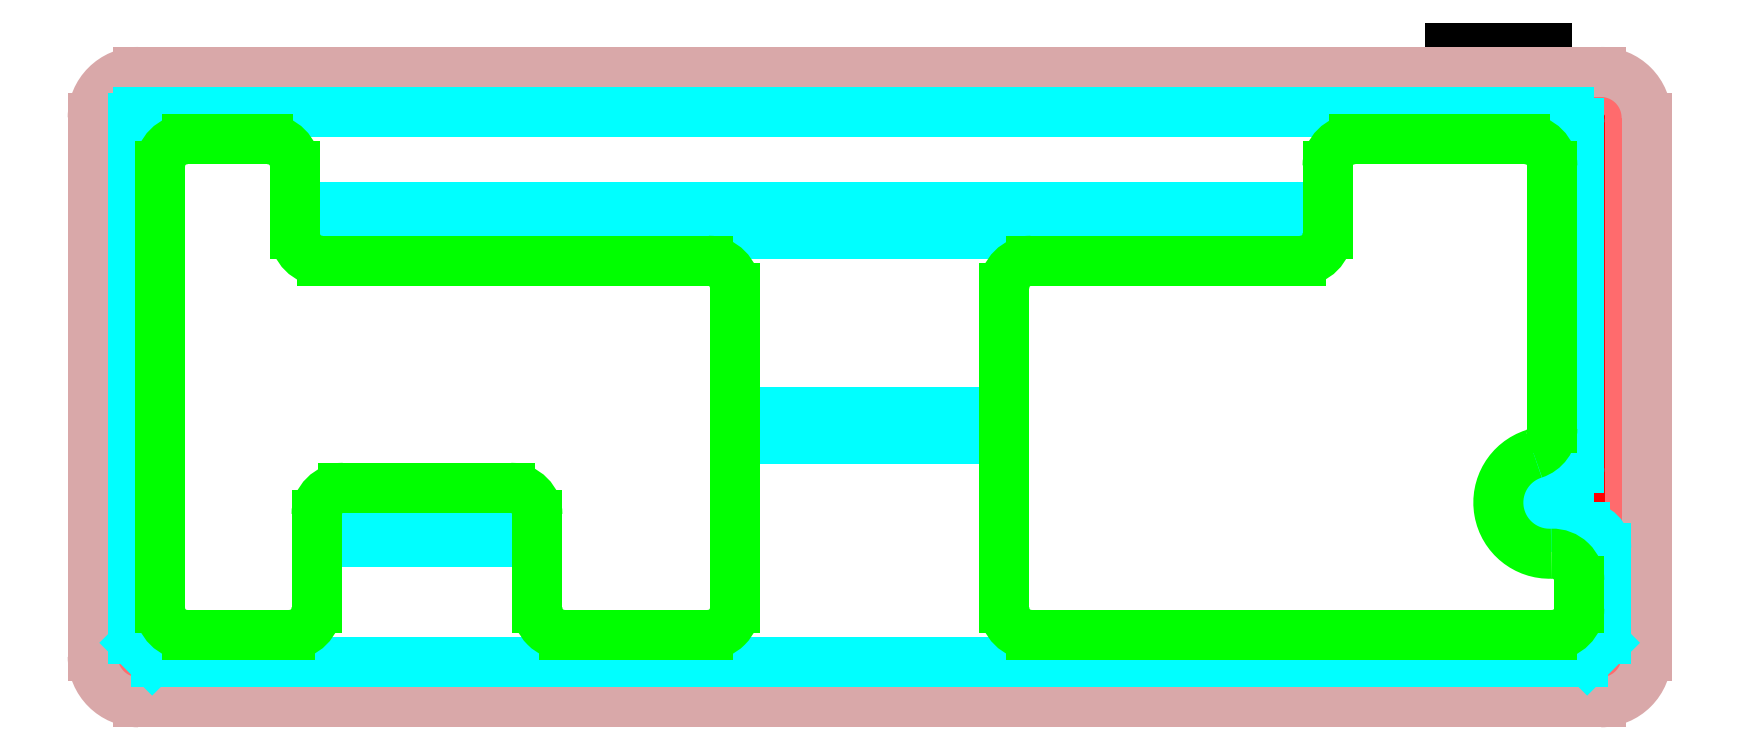
<metadata>
{"format":"dxf","ext":"dxf","renderer":"ezdxf+matplotlib","layout":"modelspace","background":"white","min_lineweight":24,"dpi":150}
</metadata>
<code>
0
SECTION
2
ENTITIES
0
ARC
8
pcb
10
135.7
20
50.01
40
2
50
2.036e-13
51
90
0
LINE
8
pcb
10
137.7
20
-50.01
11
137.7
21
50.01
0
ARC
8
pcb
10
135.7
20
-50.01
40
2
50
270
51
0
0
LINE
8
pcb
10
-135.7
20
-52.01
11
135.7
21
-52.01
0
ARC
8
pcb
10
-135.7
20
-50.01
40
2
50
180
51
270
0
LINE
8
pcb
10
-135.7
20
52.01
11
135.7
21
52.01
0
LINE
8
pcb
10
-137.7
20
-50.01
11
-137.7
21
50.01
0
ARC
8
pcb
10
-135.7
20
50.01
40
2
50
90
51
180
0
LINE
8
holeeee
10
107.7
20
50.01
11
125.7
21
50.01
0
LINE
8
holeeee
10
125.7
20
50.01
11
125.7
21
63
0
LINE
8
holeeee
10
107.7
20
63
11
125.7
21
63
0
LINE
8
holeeee
10
107.7
20
50.01
11
107.7
21
63
0
ARC
8
ext1
10
135.7
20
50.01
40
2.5
50
2.036e-13
51
90
0
LINE
8
ext1
10
138.2
20
-50.01
11
138.2
21
50.01
0
LINE
8
ext1
10
-135.7
20
52.51
11
135.7
21
52.51
0
ARC
8
ext1
10
135.7
20
-50.01
40
2.5
50
270
51
0
0
LINE
8
ext1
10
-135.7
20
-52.51
11
135.7
21
-52.51
0
ARC
8
ext1
10
-135.7
20
-50.01
40
2.5
50
180
51
270
0
LINE
8
ext1
10
-138.2
20
-50.01
11
-138.2
21
50.01
0
ARC
8
ext1
10
-135.7
20
50.01
40
2.5
50
90
51
180
0
ARC
8
ext2
10
-135.7
20
50.01
40
5.5
50
90
51
180
0
LINE
8
ext2
10
-135.7
20
55.51
11
135.7
21
55.51
0
LINE
8
ext2
10
-141.2
20
-50.01
11
-141.2
21
50.01
0
LINE
8
ext2
10
-135.7
20
-55.51
11
135.7
21
-55.51
0
ARC
8
ext2
10
-135.7
20
-50.01
40
5.5
50
180
51
270
0
ARC
8
ext2
10
135.7
20
-50.01
40
5.5
50
270
51
0
0
LINE
8
ext2
10
141.2
20
-50.01
11
141.2
21
50.01
0
ARC
8
ext2
10
135.7
20
50.01
40
5.5
50
2.036e-13
51
90
0
ARC
8
ext3
10
135.7
20
50.01
40
8.5
50
2.036e-13
51
90
0
LINE
8
ext3
10
144.2
20
-50.01
11
144.2
21
50.01
0
ARC
8
ext3
10
135.7
20
-50.01
40
8.5
50
270
51
0
0
LINE
8
ext3
10
-135.7
20
-58.51
11
135.7
21
-58.51
0
LINE
8
ext3
10
-135.7
20
58.51
11
135.7
21
58.51
0
ARC
8
ext3
10
-135.7
20
-50.01
40
8.5
50
180
51
270
0
LINE
8
ext3
10
-144.2
20
-50.01
11
-144.2
21
50.01
0
ARC
8
ext3
10
-135.7
20
50.01
40
8.5
50
90
51
180
0
ARC
8
int
10
-135.7
20
50.01
40
1
50
90
51
180
0
LINE
8
int
10
132.7
20
-25.93
11
126.2
21
-25.93
0
ARC
8
int
10
132.7
20
-29.93
40
4
50
0
51
90
0
ARC
8
int
10
126.2
20
-21.43
40
4.5
50
90
51
270
0
LINE
8
int
10
-135.7
20
51.01
11
129.7
21
51.01
0
ARC
8
int
10
129.7
20
49.01
40
2
50
0
51
90
0
LINE
8
int
10
129.7
20
-16.93
11
126.2
21
-16.93
0
LINE
8
int
10
131.7
20
-14.93
11
131.7
21
49.01
0
ARC
8
int
10
129.7
20
-14.93
40
2
50
270
51
0
0
CIRCLE
8
int
10
-1.421e-14
20
-7.125
40
1.1
0
CIRCLE
8
int
10
-91.68
20
30.96
40
1.1
0
CIRCLE
8
int
10
-91.68
20
-26.19
40
1.1
0
ARC
8
int
10
-100.7
20
32.46
40
1
50
90
51
180
0
LINE
8
int
10
-101.7
20
29.46
11
-101.7
21
32.46
0
ARC
8
int
10
-100.7
20
29.46
40
1
50
180
51
270
0
CIRCLE
8
int
10
126.2
20
-21.43
40
1.1
0
LINE
8
int
10
136.7
20
-46.76
11
136.7
21
-29.93
0
ARC
8
int
10
135.7
20
-46.76
40
1
50
315
51
0
0
LINE
8
int
10
133.2
20
-50.71
11
136.4
21
-47.47
0
ARC
8
int
10
132.5
20
-50.01
40
1
50
270
51
315
0
LINE
8
int
10
-132.5
20
-51.01
11
132.5
21
-51.01
0
ARC
8
int
10
-132.5
20
-50.01
40
1
50
225
51
270
0
LINE
8
int
10
-136.4
20
-47.47
11
-133.2
21
-50.71
0
LINE
8
int
10
-136.7
20
-46.76
11
-136.7
21
50.01
0
ARC
8
int
10
-135.7
20
-46.76
40
1
50
180
51
225
0
LINE
8
int
10
-100.7
20
33.46
11
79
21
33.46
0
ARC
8
int
10
79
20
32.46
40
1
50
0
51
90
0
LINE
8
int
10
-100.7
20
28.46
11
79
21
28.46
0
LINE
8
int
10
80
20
32.46
11
80
21
29.46
0
ARC
8
int
10
79
20
29.46
40
1
50
270
51
0
0
ARC
8
int
10
-96.68
20
-24.69
40
1
50
90
51
180
0
LINE
8
int
10
-97.68
20
-27.69
11
-97.68
21
-24.69
0
ARC
8
int
10
-96.68
20
-27.69
40
1
50
180
51
270
0
LINE
8
int
10
-96.68
20
-23.69
11
-67.68
21
-23.69
0
ARC
8
int
10
-67.68
20
-24.69
40
1
50
2.036e-13
51
90
0
LINE
8
int
10
-66.68
20
-27.69
11
-66.68
21
-24.69
0
LINE
8
int
10
-96.68
20
-28.69
11
-67.68
21
-28.69
0
ARC
8
int
10
-67.68
20
-27.69
40
1
50
270
51
2.036e-13
0
ARC
8
int
10
19
20
-5.625
40
1
50
0
51
90
0
LINE
8
int
10
20
20
-5.625
11
20
21
-8.625
0
ARC
8
int
10
19
20
-8.625
40
1
50
270
51
0
0
LINE
8
int
10
-19
20
-9.625
11
19
21
-9.625
0
ARC
8
int
10
-19
20
-8.625
40
1
50
180
51
270
0
LINE
8
int
10
-20
20
-5.625
11
-20
21
-8.625
0
LINE
8
int
10
-19
20
-4.625
11
19
21
-4.625
0
ARC
8
int
10
-19
20
-5.625
40
1
50
90
51
180
0
ARC
8
ajour
10
121.7
20
-7.639
40
5
50
288
51
0
0
ARC
8
ajour
10
126.2
20
-21.43
40
9.5
50
108
51
272.1
0
ARC
8
ajour
10
126.7
20
-35.92
40
5
50
0
51
92.07
0
LINE
8
ajour
10
131.7
20
-41.01
11
131.7
21
-35.92
0
ARC
8
ajour
10
126.7
20
-41.01
40
5
50
270
51
0
0
ARC
8
ajour
10
80
20
28.46
40
5
50
270
51
0
0
LINE
8
ajour
10
85
20
41.01
11
85
21
28.46
0
ARC
8
ajour
10
90
20
41.01
40
5
50
90
51
180
0
LINE
8
ajour
10
90
20
46.01
11
121.7
21
46.01
0
LINE
8
ajour
10
126.7
20
-7.639
11
126.7
21
41.01
0
ARC
8
ajour
10
121.7
20
41.01
40
5
50
7.633e-14
51
90
0
ARC
8
ajour
10
-126.7
20
41.01
40
5
50
90
51
180
0
LINE
8
ajour
10
-126.7
20
46.01
11
-111.7
21
46.01
0
ARC
8
ajour
10
-111.7
20
41.01
40
5
50
0
51
90
0
LINE
8
ajour
10
-106.7
20
28.46
11
-106.7
21
41.01
0
ARC
8
ajour
10
-101.7
20
28.46
40
5
50
180
51
270
0
LINE
8
ajour
10
-131.7
20
-41.01
11
-131.7
21
41.01
0
ARC
8
ajour
10
-126.7
20
-41.01
40
5
50
180
51
270
0
LINE
8
ajour
10
-126.7
20
-46.01
11
-107.7
21
-46.01
0
ARC
8
ajour
10
-107.7
20
-41.01
40
5
50
270
51
0
0
LINE
8
ajour
10
30
20
-46.01
11
126.7
21
-46.01
0
ARC
8
ajour
10
30
20
-41.01
40
5
50
180
51
270
0
LINE
8
ajour
10
-102.7
20
-23.69
11
-102.7
21
-41.01
0
ARC
8
ajour
10
-97.68
20
-23.69
40
5
50
90
51
180
0
LINE
8
ajour
10
-97.68
20
-18.69
11
-66.68
21
-18.69
0
ARC
8
ajour
10
-66.68
20
-23.69
40
5
50
0
51
90
0
LINE
8
ajour
10
-61.68
20
-41.01
11
-61.68
21
-23.69
0
ARC
8
ajour
10
-56.68
20
-41.01
40
5
50
180
51
270
0
LINE
8
ajour
10
-56.68
20
-46.01
11
-30
21
-46.01
0
ARC
8
ajour
10
-30
20
-41.01
40
5
50
270
51
0
0
LINE
8
ajour
10
-101.7
20
23.46
11
-30
21
23.46
0
LINE
8
ajour
10
-25
20
18.46
11
-25
21
-41.01
0
LINE
8
ajour
10
25
20
18.46
11
25
21
-41.01
0
LINE
8
ajour
10
30
20
23.46
11
80
21
23.46
0
ARC
8
ajour
10
-30
20
18.46
40
5
50
0
51
90
0
ARC
8
ajour
10
30
20
18.46
40
5
50
90
51
180
0
ENDSEC
0
EOF

</code>
